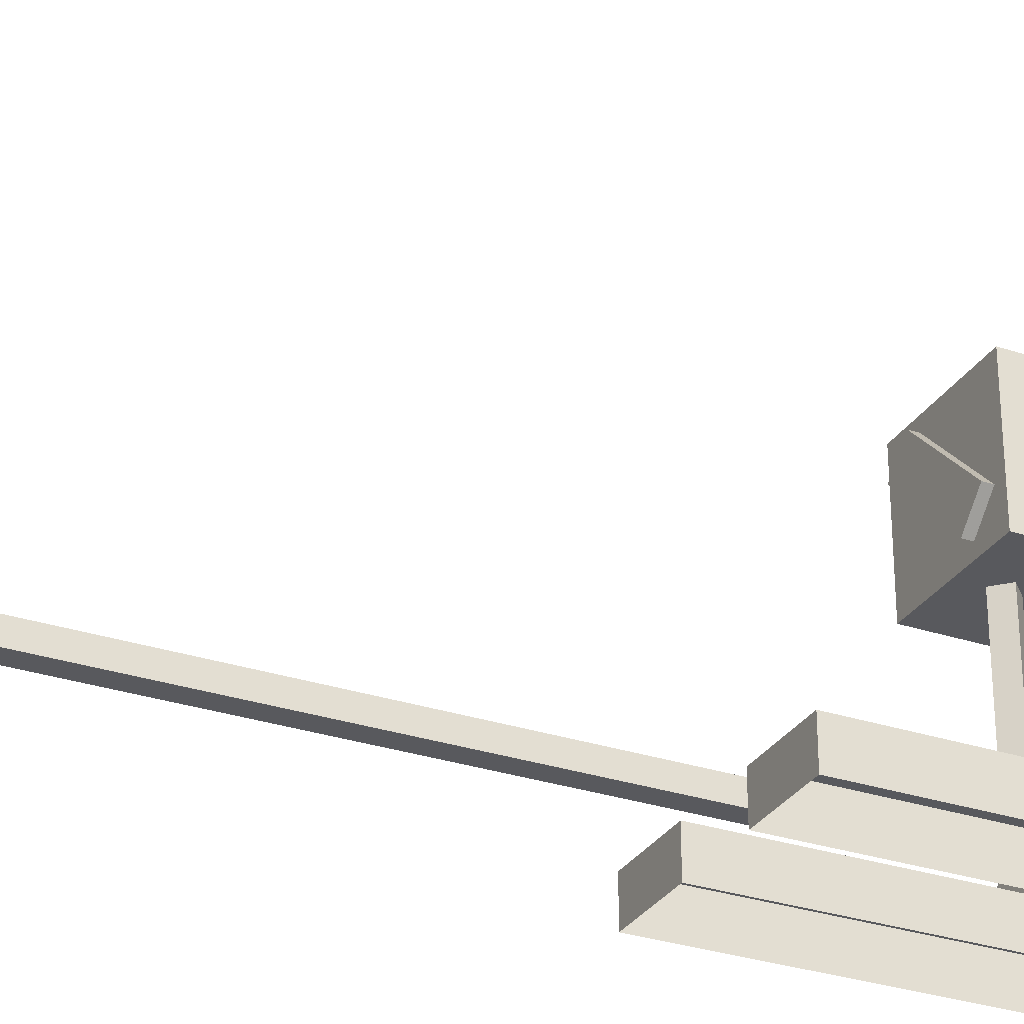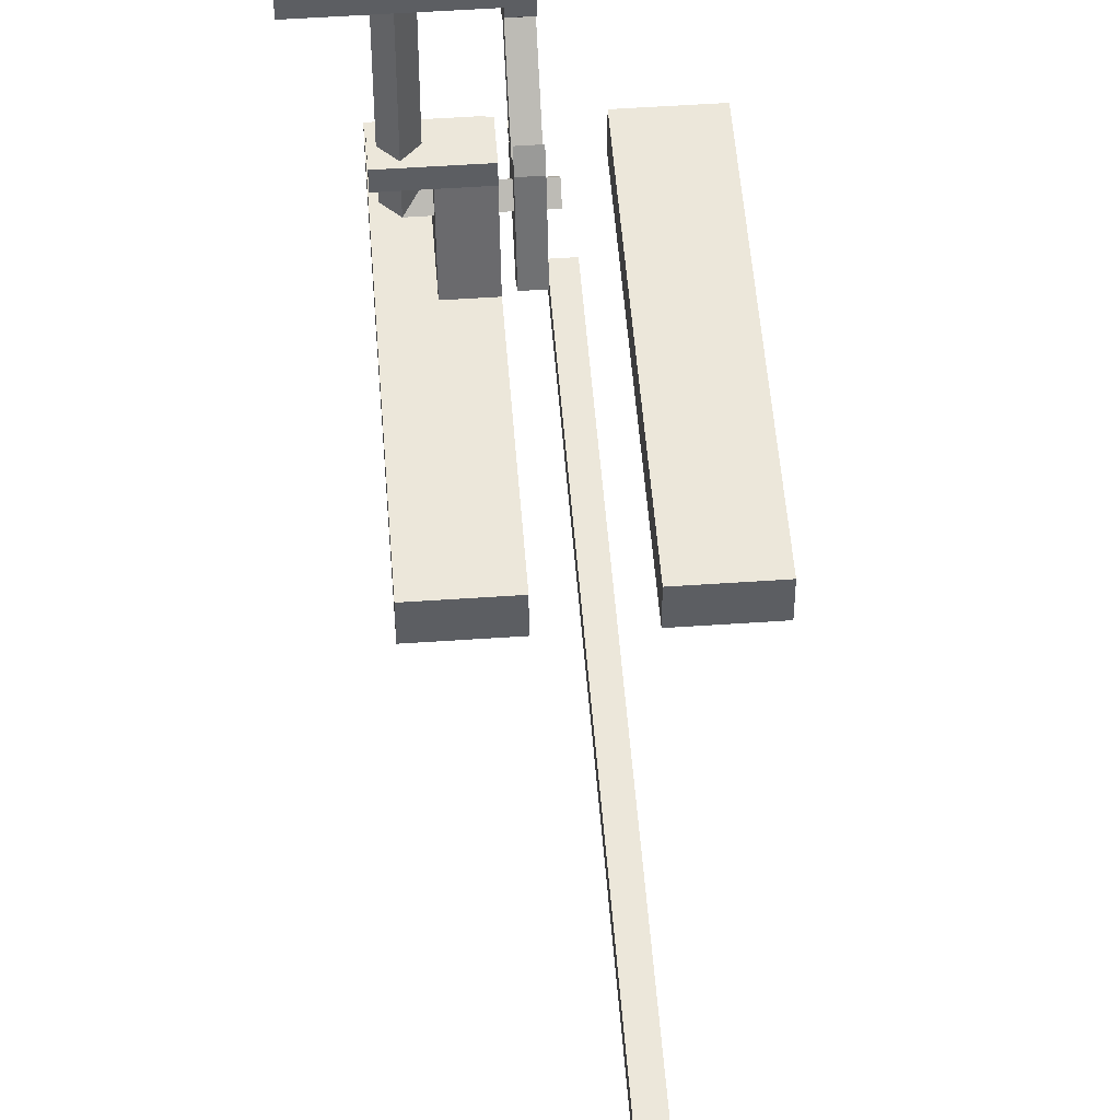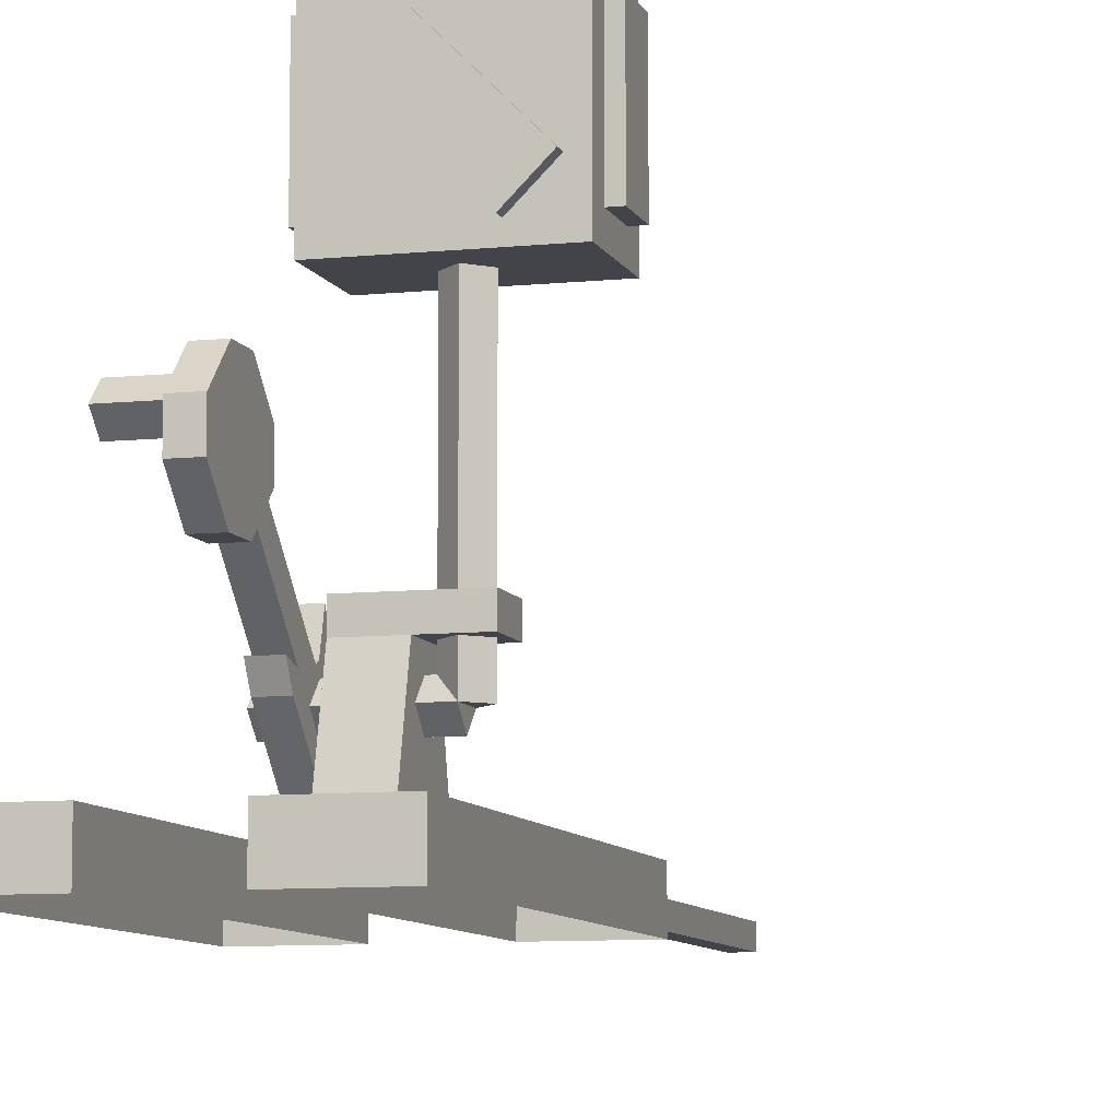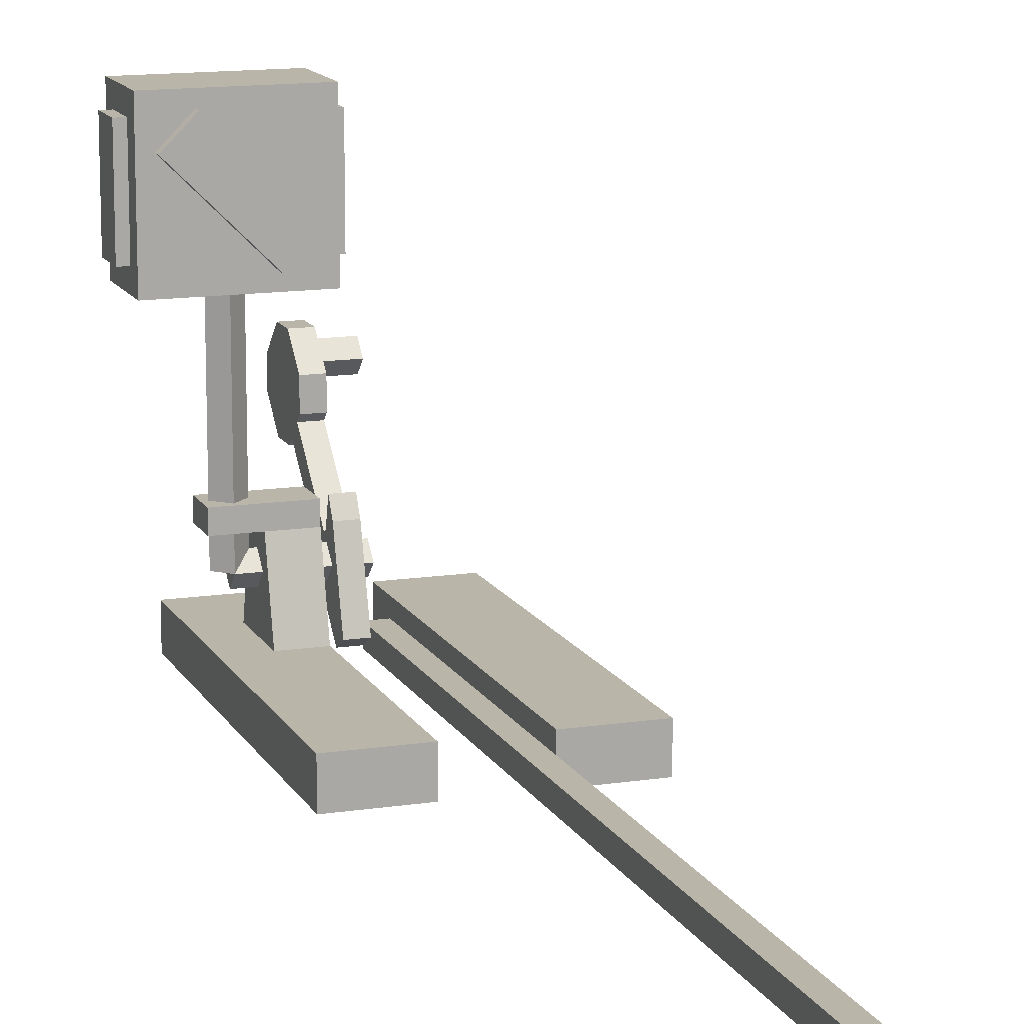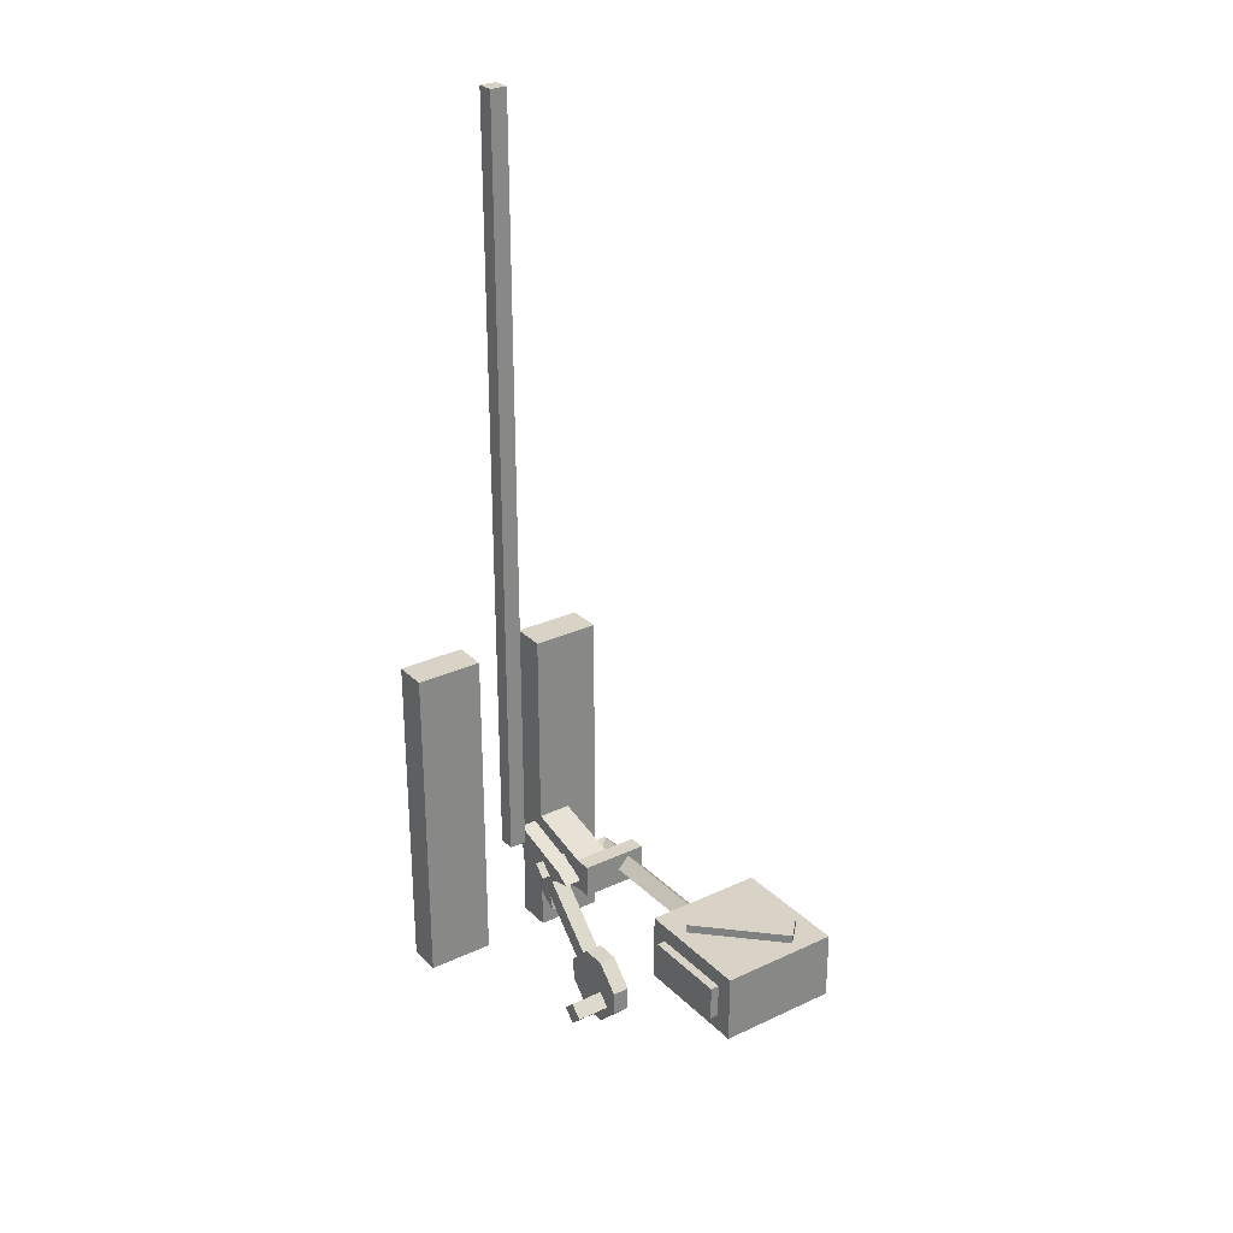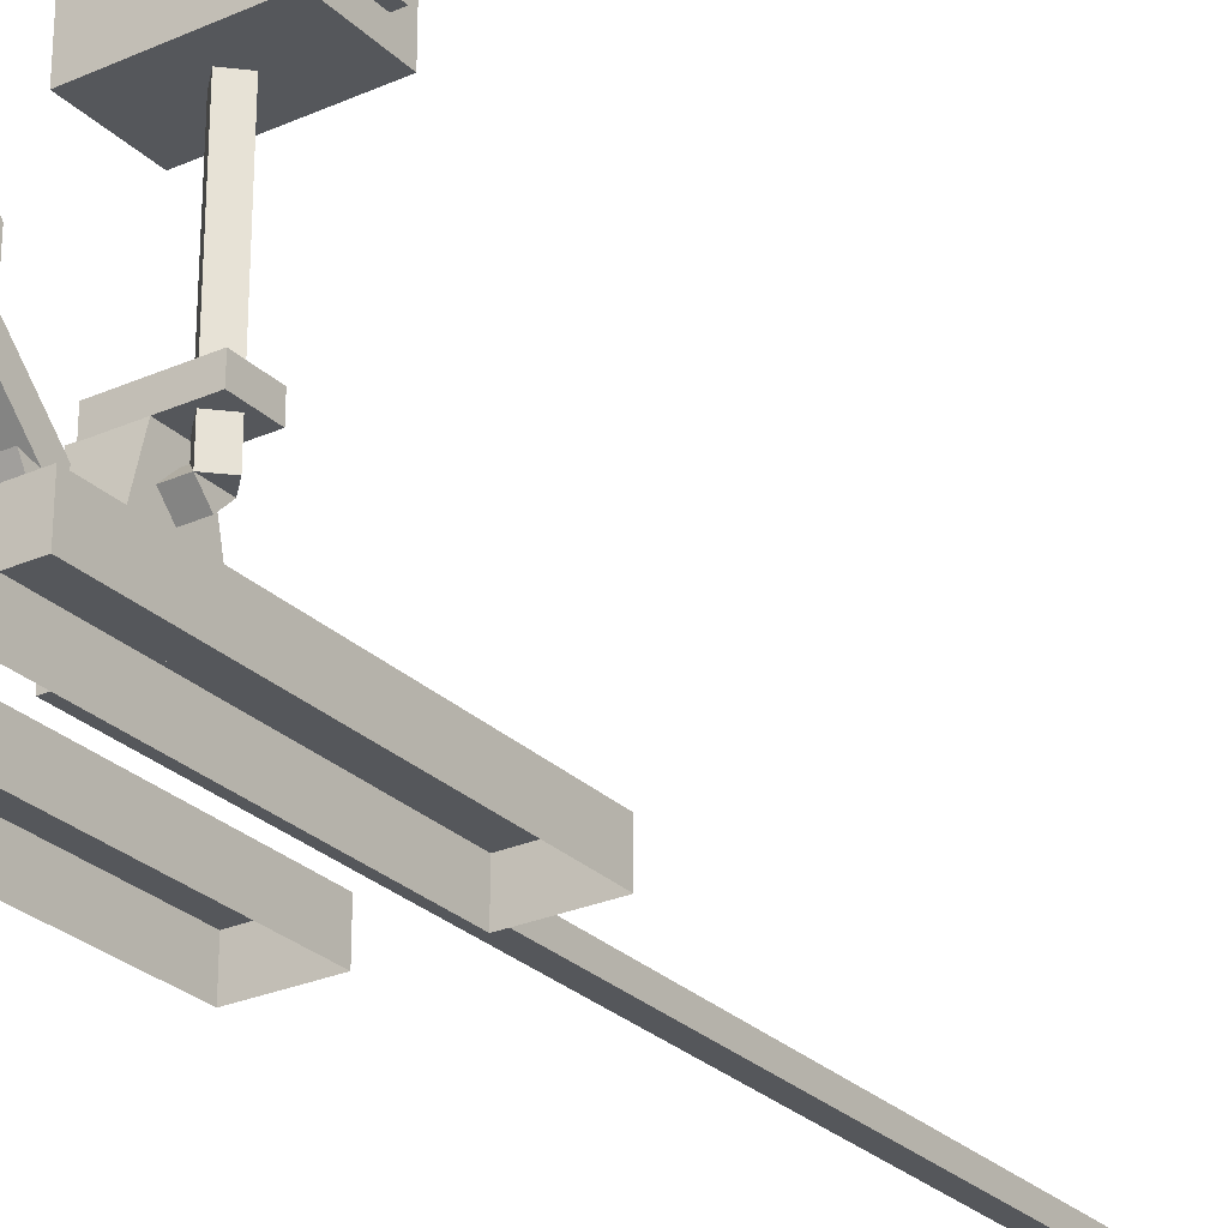
<metadata>
{"format":"obj","ext":"obj","renderer":"f3d","projection":"perspective","resolution":1024,"background":"white","views":[{"elev":-29.8,"azim":64.0,"up":"+Y"},{"elev":51.2,"azim":-4.3,"up":"+Y"},{"elev":-8.4,"azim":-164.0,"up":"+Y"},{"elev":13.5,"azim":-19.1,"up":"+Y"},{"elev":28.0,"azim":144.9,"up":"+Z"},{"elev":-26.9,"azim":-145.5,"up":"+Y"}]}
</metadata>
<code>
o base_RAIL_BASE.001
v 0.125 0 0.75
v 0.375 0 0.75
v 0.125 0.125 0.75
v 0.375 0.125 0.75
v -0.375 0 0.75
v -0.125 0 0.75
v -0.375 0.125 0.75
v -0.125 0.125 0.75
v 0.125 0 -0.5
v 0.375 0 -0.5
v 0.125 0.125 -0.5
v 0.375 0.125 -0.5
v -0.375 0 -0.5
v -0.125 0 -0.5
v -0.375 0.125 -0.5
v -0.125 0.125 -0.5
v -0.03125 0.09375 2.809
v -0.03125 0.1562 2.809
v -0.03125 0.09375 -0.06563
v -0.03125 0.1562 -0.06563
v 0.03125 0.09375 2.809
v 0.03125 0.1562 2.809
v 0.03125 0.09375 -0.06563
v 0.03125 0.1562 -0.06563
v -0.25 0.125 0
v -0.25 0.375 -0.0625
v -0.25 0.125 -0.25
v -0.25 0.375 -0.1875
v -0.125 0.125 0
v -0.125 0.375 -0.0625
v -0.125 0.125 -0.25
v -0.125 0.375 -0.1875
v -0.09375 0.3823 -0.07506
v -0.03125 0.3823 -0.07506
v -0.09375 0.2885 -0.2374
v -0.03125 0.1032 -0.05831
v -0.03125 0.2885 -0.2374
v -0.3125 0.3254 -0.125
v 0 0.3254 -0.125
v -0.3125 0.2812 -0.1692
v 0 0.2812 -0.1692
v 0 0.2812 -0.08081
v -0.3125 0.2812 -0.08081
v 0 0.2371 -0.125
v -0.3125 0.2371 -0.125
v -0.25 0.4375 -0.0625
v -0.25 0.4375 -0.1875
v -0.125 0.4375 -0.1875
v -0.125 0.4375 -0.0625
v -0.375 0.375 -0.0625
v -0.375 0.375 -0.1875
v -0.375 0.4375 -0.0625
v -0.375 0.4375 -0.1875
v -0.2683 0.2812 -0.125
v -0.3125 0.2812 -0.1692
v -0.3125 0.2812 -0.08081
v -0.3567 0.2812 -0.125
v -0.2683 0.9062 -0.125
v -0.3125 0.9062 -0.1692
v -0.3125 0.9062 -0.08081
v -0.3567 0.9062 -0.125
v -0.03125 0.7453 -0.4123
v -0.09375 0.7453 -0.4123
v -0.09375 0.5685 -0.589
v -0.03125 0.5685 -0.589
v -0.09375 0.5685 -0.3239
v -0.09375 0.4801 -0.4123
v -0.03125 0.5685 -0.3239
v -0.03125 0.4801 -0.4123
v -0.03125 0.4801 -0.5007
v -0.03125 0.6569 -0.3239
v -0.09375 0.4801 -0.5007
v -0.09375 0.6569 -0.3239
v -0.03125 0.6569 -0.4565
v -0.03125 0.6127 -0.5007
v 0.09375 0.6569 -0.4565
v 0.09375 0.6127 -0.5007
v -0.03125 0.7011 -0.5007
v -0.03125 0.6569 -0.5448
v 0.09375 0.7011 -0.5007
v 0.09375 0.6569 -0.5448
v -0.09375 0.7453 -0.5007
v -0.09375 0.6569 -0.589
v -0.03125 0.7453 -0.5007
v -0.03125 0.6569 -0.589
v -0.09375 0.3254 -0.125
v -0.09375 0.2812 -0.1692
v -0.09375 0.5464 -0.346
v -0.09375 0.5022 -0.3902
v -0.03125 0.5464 -0.346
v -0.03125 0.5022 -0.3902
v -0.03125 0.351 -0.1292
v -0.03125 0.3198 -0.1833
v -0.09375 0.3198 -0.1833
v -0.09375 0.351 -0.1292
v -0.09375 0.1032 -0.05831
v -0.09375 0.1345 -0.004187
v -0.03125 0.1345 -0.004187
v -0.03125 0.4364 -0.1063
v -0.09375 0.3426 -0.2687
v -0.03125 0.3426 -0.2687
v -0.09375 0.4364 -0.1063
v -0.09375 0.9062 -0
v -0.09375 1.344 -0
v -0.5312 0.9062 0
v -0.5312 1.344 0
v -0.09375 0.9062 -0.25
v -0.09375 1.344 -0.25
v -0.5312 0.9062 -0.25
v -0.5312 1.344 -0.25
v -0.4009 0.9482 -0.2188
v -0.1357 1.213 -0.2188
v -0.4893 1.037 -0.2188
v -0.2241 1.302 -0.2188
v -0.4009 0.9482 -0.2812
v -0.1357 1.213 -0.2812
v -0.2241 1.302 -0.2812
v -0.4893 1.037 -0.2812
v -0.4009 1.302 -0.03125
v -0.1357 1.037 -0.03125
v -0.4893 1.213 -0.03125
v -0.2241 0.9482 -0.03125
v -0.4009 1.302 0.03125
v -0.1357 1.037 0.03125
v -0.2241 0.9482 0.03125
v -0.4893 1.213 0.03125
v -0.125 0.9688 -0.0625
v -0.125 1.281 -0.0625
v -0.125 0.9688 -0.1875
v -0.125 1.281 -0.1875
v -0.0625 0.9688 -0.0625
v -0.0625 1.281 -0.0625
v -0.0625 1.281 -0.1875
v -0.0625 0.9688 -0.1875
v -0.5 0.9688 -0.1875
v -0.5 1.281 -0.1875
v -0.5 0.9688 -0.0625
v -0.5 1.281 -0.0625
v -0.5625 0.9688 -0.1875
v -0.5625 1.281 -0.1875
v -0.5625 1.281 -0.0625
v -0.5625 0.9688 -0.0625
v -0.03125 0.2812 -0.1692
v -0.03125 0.3254 -0.125
f 4 1 2
f 8 5 6
f 9 12 10
f 13 16 14
f 7 13 5
f 3 9 1
f 6 16 8
f 8 15 7
f 2 12 4
f 4 11 3
f 18 19 17
f 20 23 19
f 24 21 23
f 22 17 21
f 23 17 19
f 20 22 24
f 26 27 25
f 28 31 27
f 32 29 31
f 30 25 29
f 28 48 32
f 98 33 97
f 35 36 96
f 35 101 37
f 96 94 35
f 93 36 37
f 41 38 39
f 43 44 42
f 41 45 40
f 40 43 38
f 38 42 39
f 47 49 48
f 32 49 30
f 47 52 46
f 30 46 26
f 50 53 51
f 46 50 26
f 26 51 28
f 28 53 47
f 54 57 55
f 57 59 55
f 55 58 54
f 54 60 56
f 56 61 57
f 39 44 41
f 63 83 64
f 62 82 63
f 83 84 85
f 70 62 71
f 71 63 73
f 72 63 64
f 65 84 62
f 71 69 70
f 73 68 71
f 73 67 66
f 70 67 72
f 68 67 69
f 72 65 70
f 77 74 75
f 78 81 79
f 75 81 77
f 77 80 76
f 76 78 74
f 64 85 65
f 86 89 87
f 87 91 143
f 144 88 86
f 143 90 144
f 97 36 98
f 34 98 92
f 92 36 93
f 97 33 95
f 95 96 97
f 93 37 101
f 92 94 95
f 34 102 33
f 93 100 94
f 35 94 100
f 95 33 102
f 34 92 99
f 95 99 92
f 104 105 103
f 106 109 105
f 110 107 109
f 108 103 107
f 109 103 105
f 106 108 110
f 118 116 115
f 112 117 114
f 114 118 113
f 111 116 112
f 125 123 126
f 120 125 122
f 122 126 121
f 119 126 123
f 119 124 120
f 133 131 134
f 128 133 130
f 130 134 129
f 129 131 127
f 127 132 128
f 141 139 142
f 138 140 141
f 138 142 137
f 137 139 135
f 135 140 136
f 111 118 115
f 4 3 1
f 8 7 5
f 9 11 12
f 13 15 16
f 7 15 13
f 3 11 9
f 6 14 16
f 8 16 15
f 2 10 12
f 4 12 11
f 18 20 19
f 20 24 23
f 24 22 21
f 22 18 17
f 23 21 17
f 20 18 22
f 26 28 27
f 28 32 31
f 32 30 29
f 30 26 25
f 28 47 48
f 98 34 33
f 35 37 36
f 35 100 101
f 41 40 38
f 43 45 44
f 41 44 45
f 40 45 43
f 38 43 42
f 47 46 49
f 32 48 49
f 47 53 52
f 30 49 46
f 50 52 53
f 46 52 50
f 26 50 51
f 28 51 53
f 54 56 57
f 57 61 59
f 55 59 58
f 54 58 60
f 56 60 61
f 39 42 44
f 63 82 83
f 62 84 82
f 83 82 84
f 70 65 62
f 71 62 63
f 72 73 63
f 65 85 84
f 71 68 69
f 73 66 68
f 73 72 67
f 70 69 67
f 68 66 67
f 72 64 65
f 77 76 74
f 78 80 81
f 75 79 81
f 77 81 80
f 76 80 78
f 64 83 85
f 86 88 89
f 87 89 91
f 144 90 88
f 143 91 90
f 97 96 36
f 92 98 36
f 95 94 96
f 92 93 94
f 34 99 102
f 93 101 100
f 95 102 99
f 104 106 105
f 106 110 109
f 110 108 107
f 108 104 103
f 109 107 103
f 106 104 108
f 118 117 116
f 112 116 117
f 114 117 118
f 111 115 116
f 125 124 123
f 120 124 125
f 122 125 126
f 119 121 126
f 119 123 124
f 133 132 131
f 128 132 133
f 130 133 134
f 129 134 131
f 127 131 132
f 141 140 139
f 138 136 140
f 138 141 142
f 137 142 139
f 135 139 140
f 111 113 118

</code>
